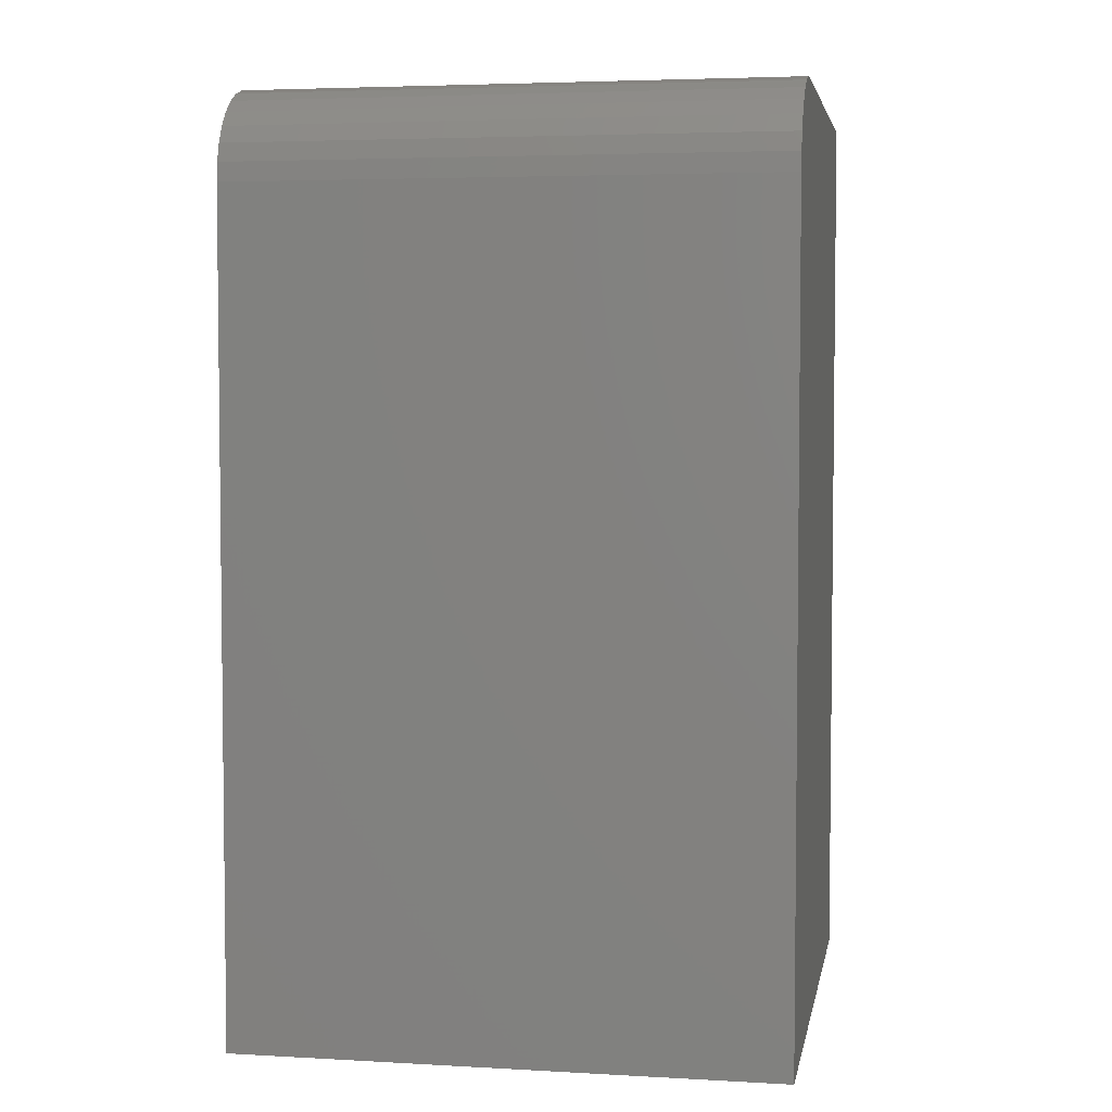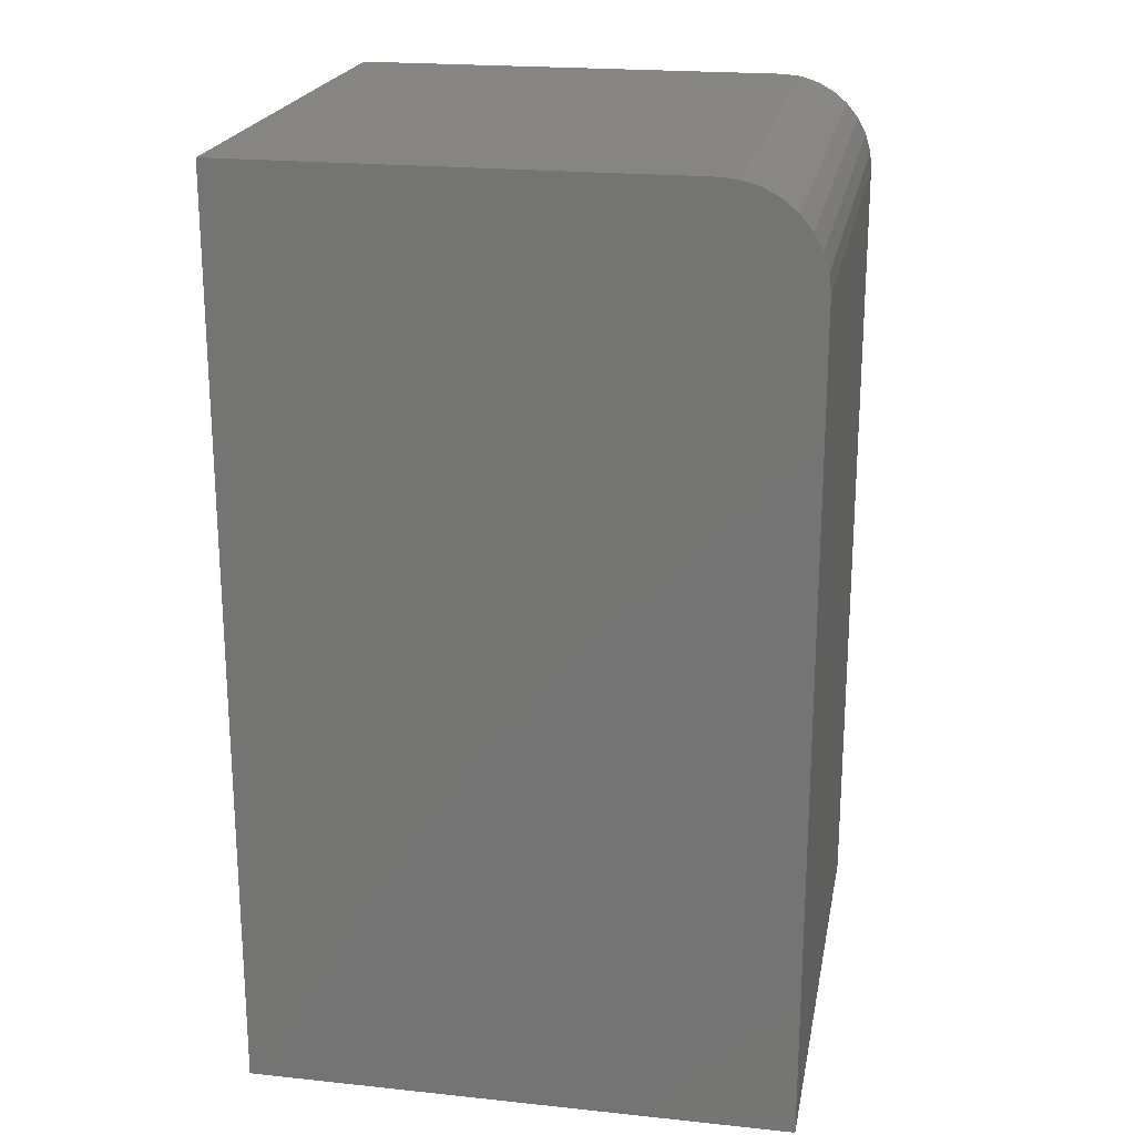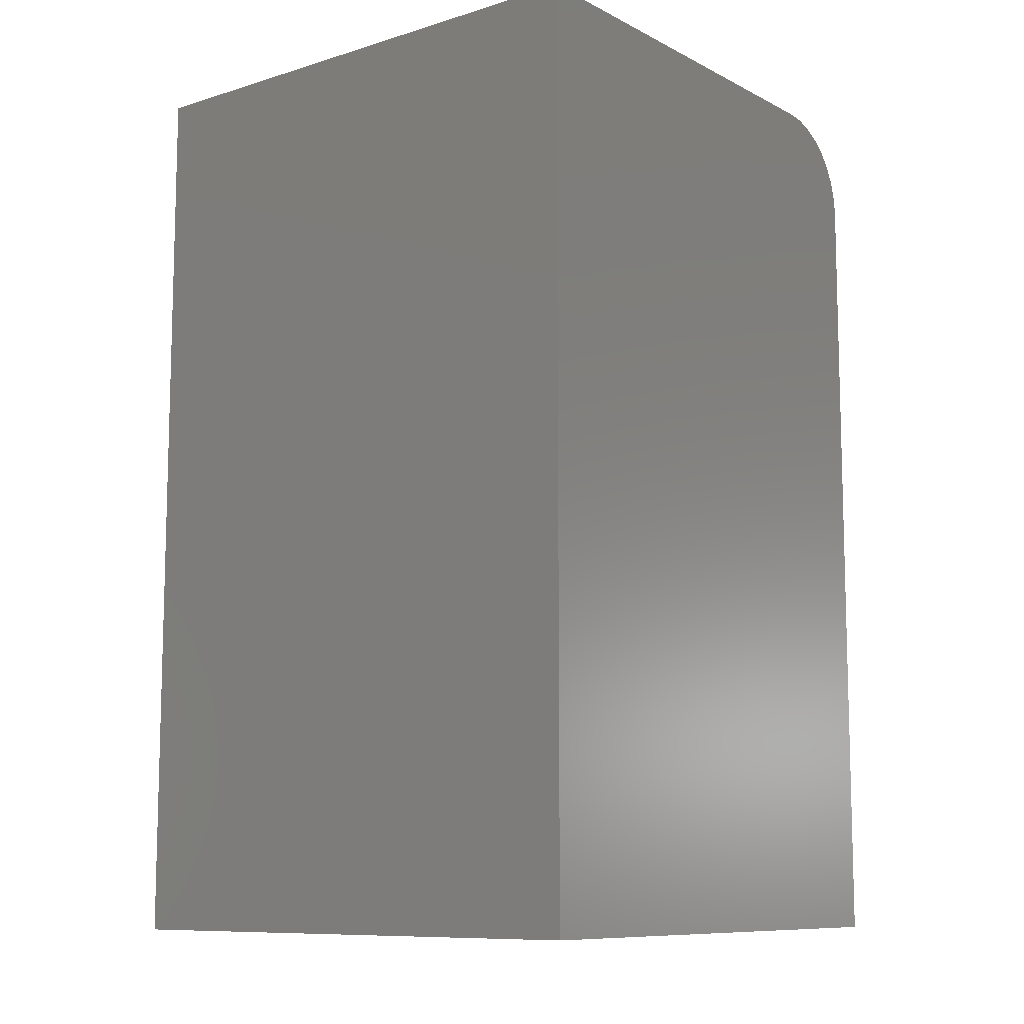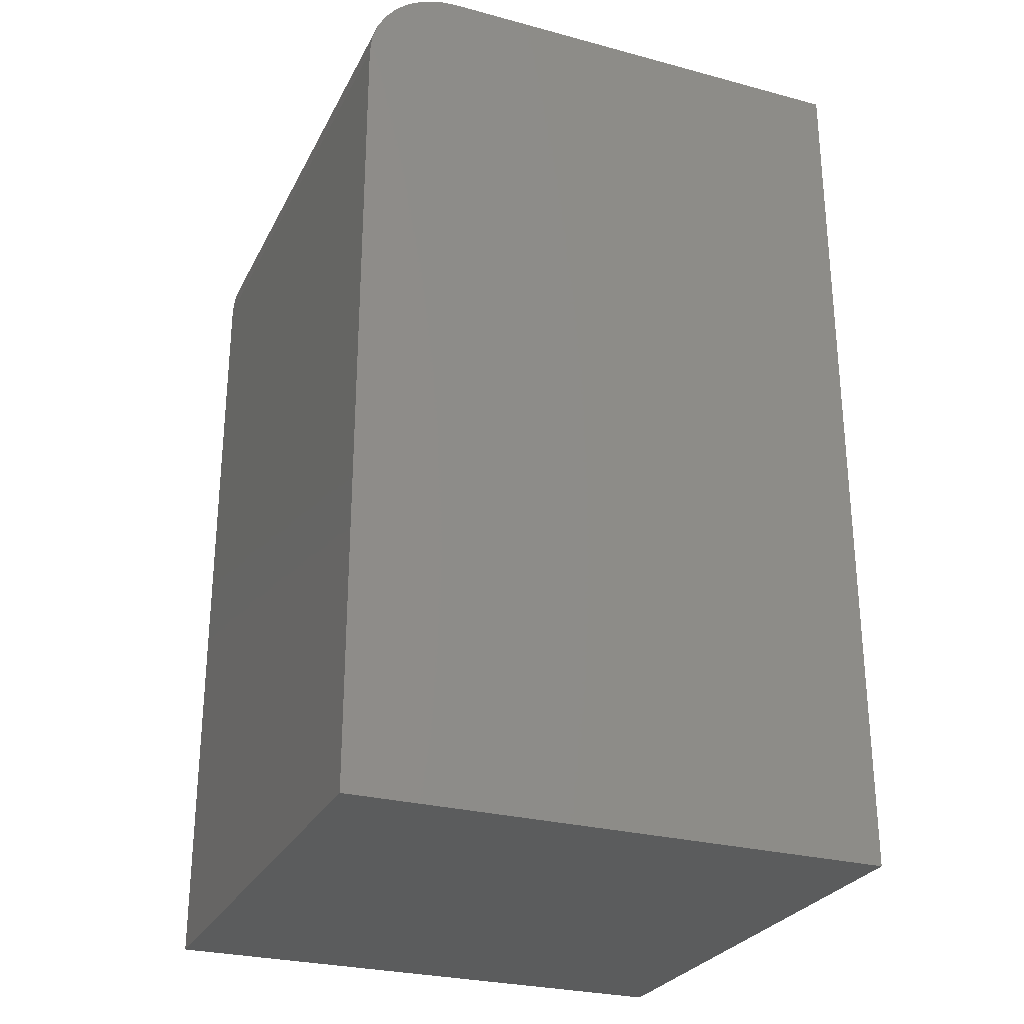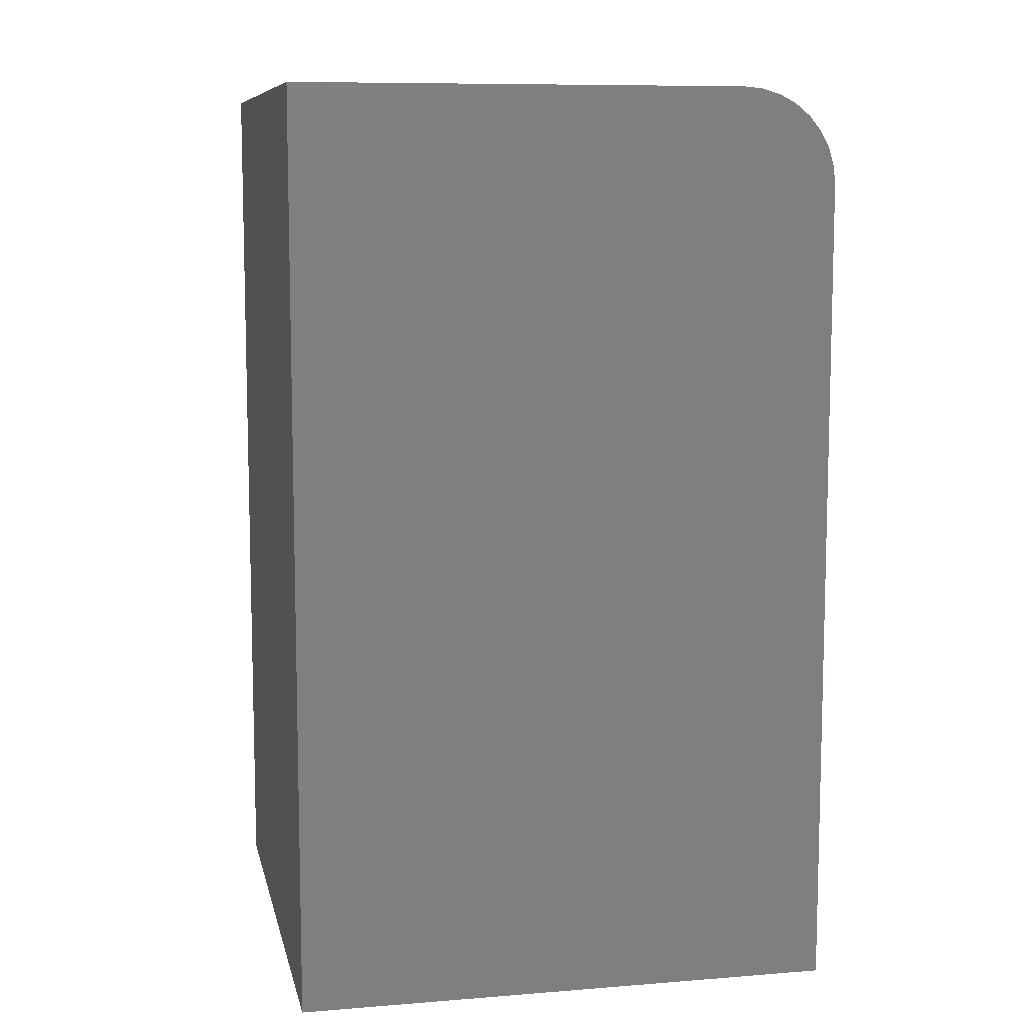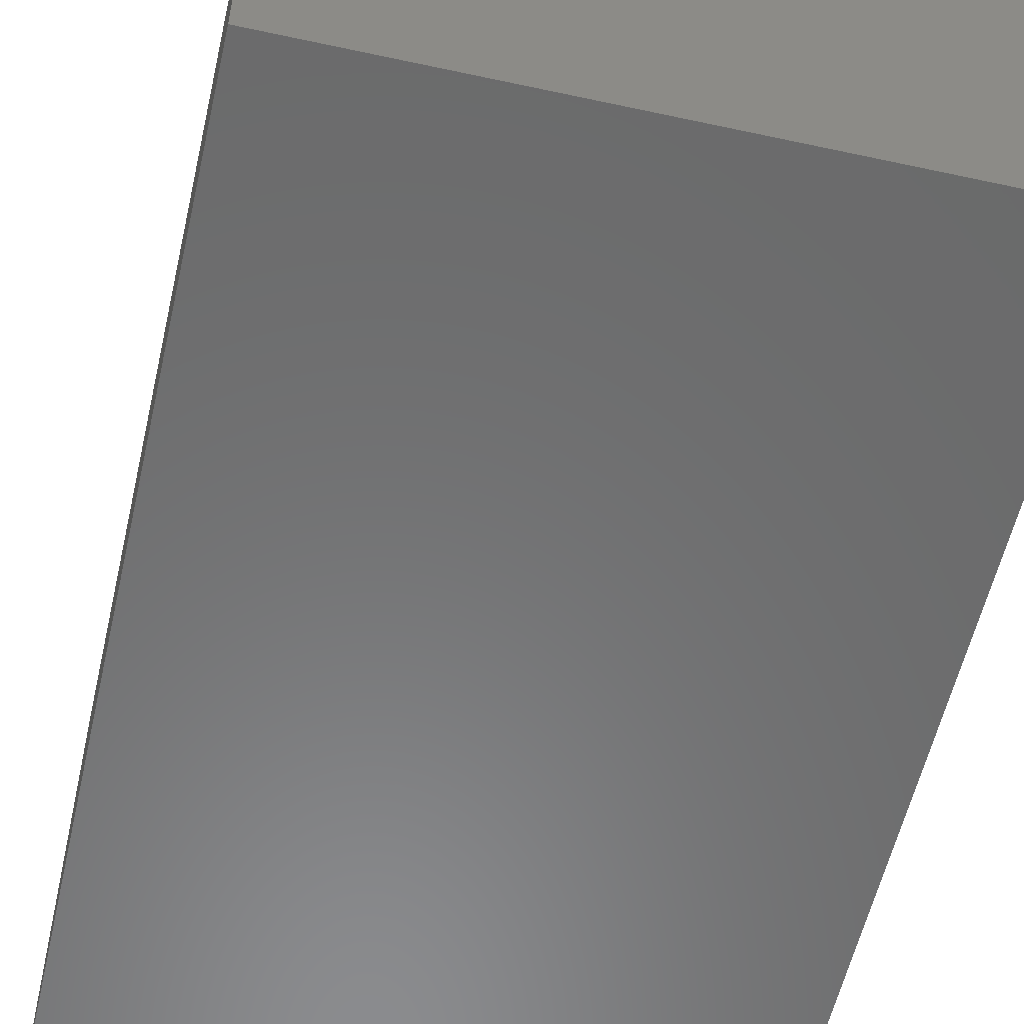
<metadata>
{"format":"stl","ext":"stl","renderer":"f3d","projection":"perspective","resolution":1024,"background":"white","views":[{"elev":4.2,"azim":-169.7,"up":"+Y"},{"elev":21.2,"azim":100.6,"up":"+Y"},{"elev":-9.8,"azim":38.2,"up":"+Y"},{"elev":-27.5,"azim":-112.3,"up":"+Y"},{"elev":9.1,"azim":78.1,"up":"+Y"},{"elev":-57.0,"azim":-12.8,"up":"+Z"}]}
</metadata>
<code>
# stl→obj: 24 verts, 44 faces
v -0.2188 0.75 -0.1484
v -0.2188 0.75 0.2188
v 0.2219 0.75 -0.1484
v 0.2219 0.75 0.2188
v -0.2188 0.7485 -0.1637
v -0.2188 0.7441 -0.1783
v -0.2188 0.7368 -0.1918
v -0.2188 0.7271 -0.2037
v -0.2188 0.7153 -0.2134
v -0.2188 0.7018 -0.2206
v -0.2188 0.6871 -0.2251
v -0.2188 0.6719 -0.2266
v -0.2188 0 -0.2266
v -0.2188 2.472e-17 0.2188
v 0.2219 4.918e-17 0.2188
v 0.2219 2.446e-17 -0.2266
v 0.2219 0.6719 -0.2266
v 0.2219 0.6871 -0.2251
v 0.2219 0.7018 -0.2206
v 0.2219 0.7153 -0.2134
v 0.2219 0.7271 -0.2037
v 0.2219 0.7368 -0.1918
v 0.2219 0.7441 -0.1783
v 0.2219 0.7485 -0.1637
f 1 2 3
f 3 2 4
f 2 1 5
f 2 5 6
f 2 6 7
f 2 7 8
f 2 8 9
f 2 9 10
f 2 10 11
f 2 11 12
f 2 12 13
f 2 13 14
f 4 15 16
f 4 16 17
f 4 17 18
f 4 18 19
f 4 19 20
f 4 20 21
f 4 21 22
f 4 22 23
f 4 23 24
f 4 24 3
f 13 12 16
f 16 12 17
f 1 3 5
f 5 3 24
f 5 24 6
f 6 24 23
f 6 23 7
f 7 23 22
f 7 22 8
f 8 22 21
f 8 21 9
f 9 21 20
f 9 20 10
f 10 20 19
f 10 19 11
f 11 19 18
f 11 18 12
f 12 18 17
f 13 16 14
f 14 16 15
f 15 4 14
f 14 4 2

</code>
